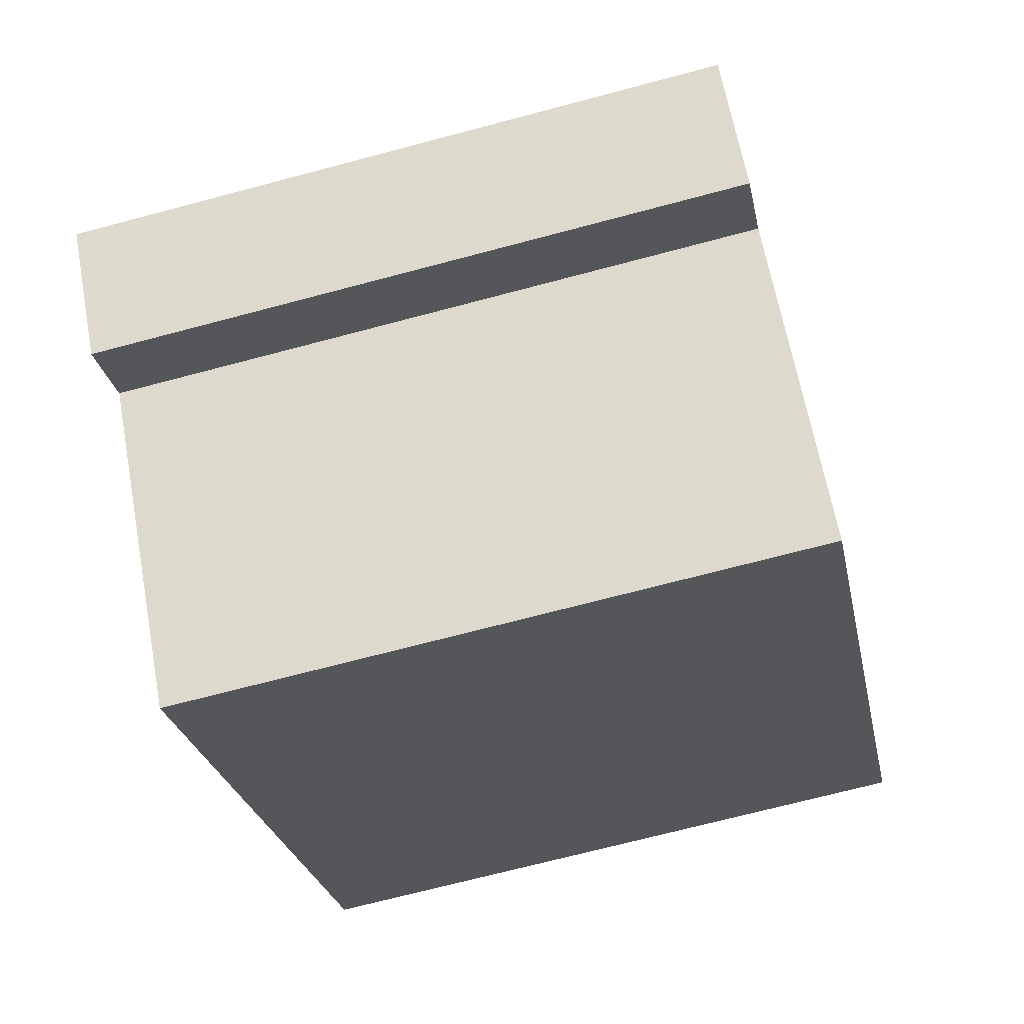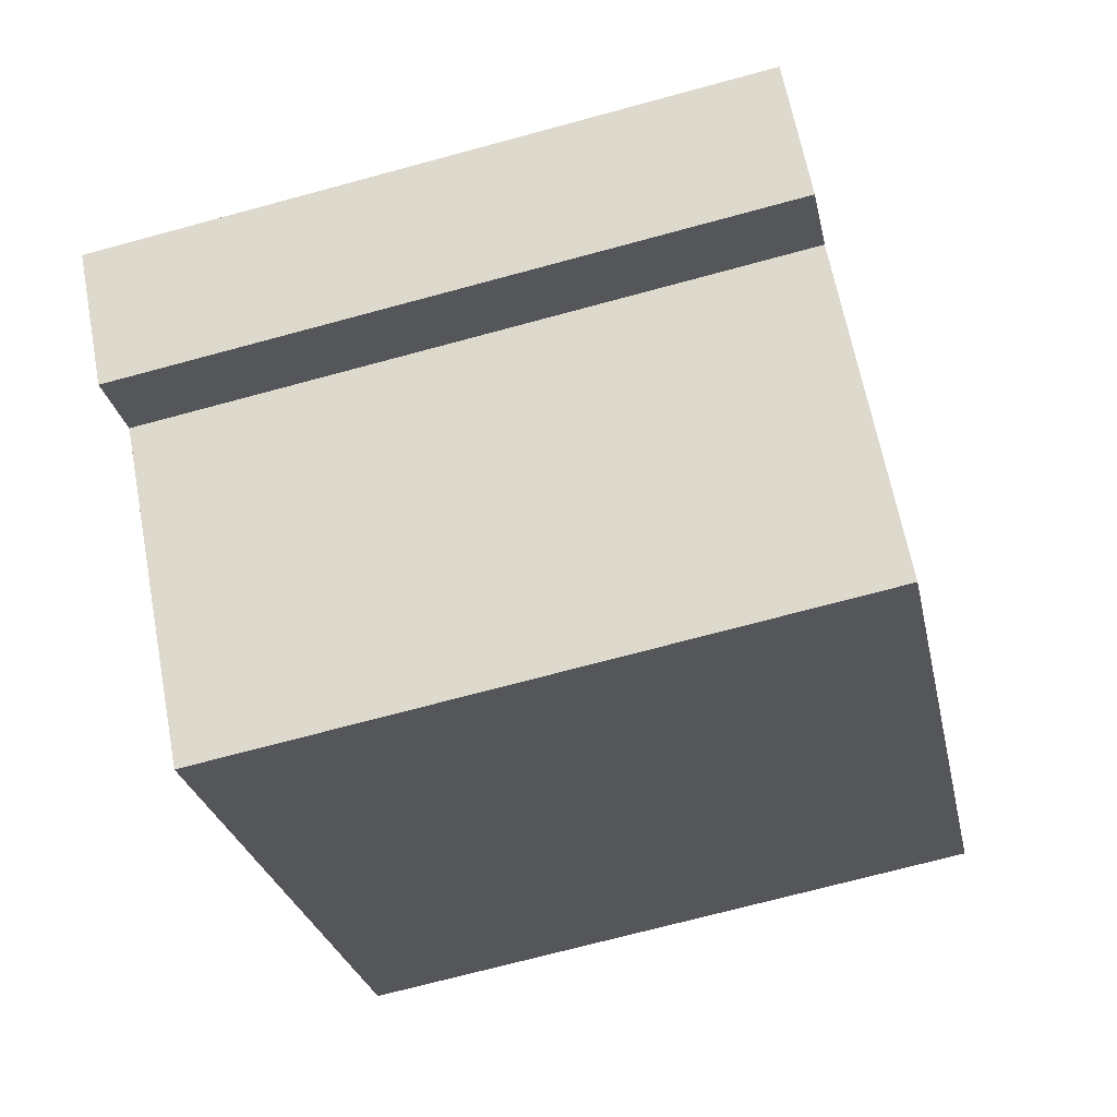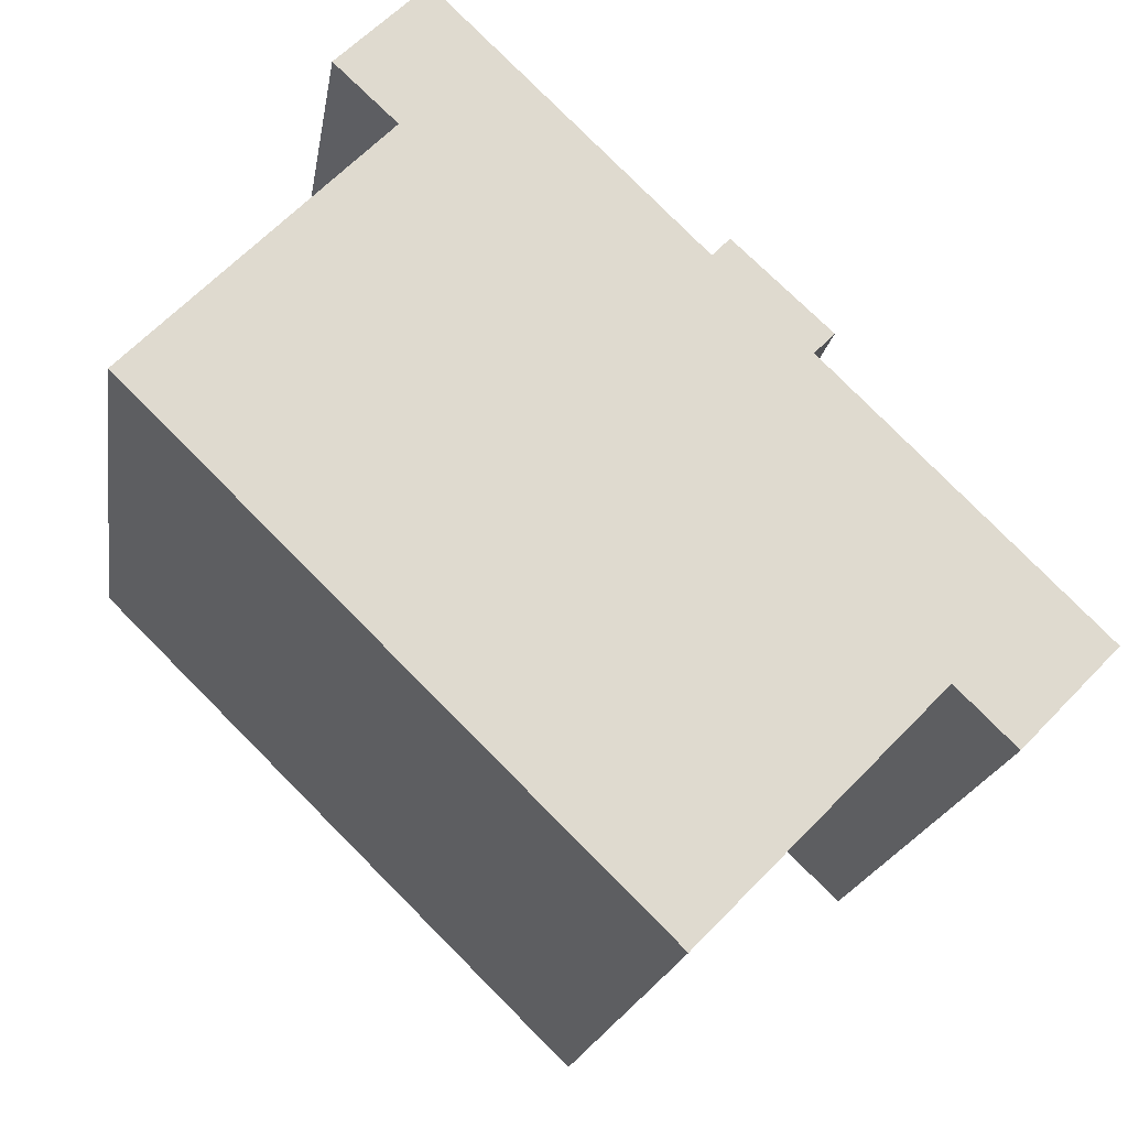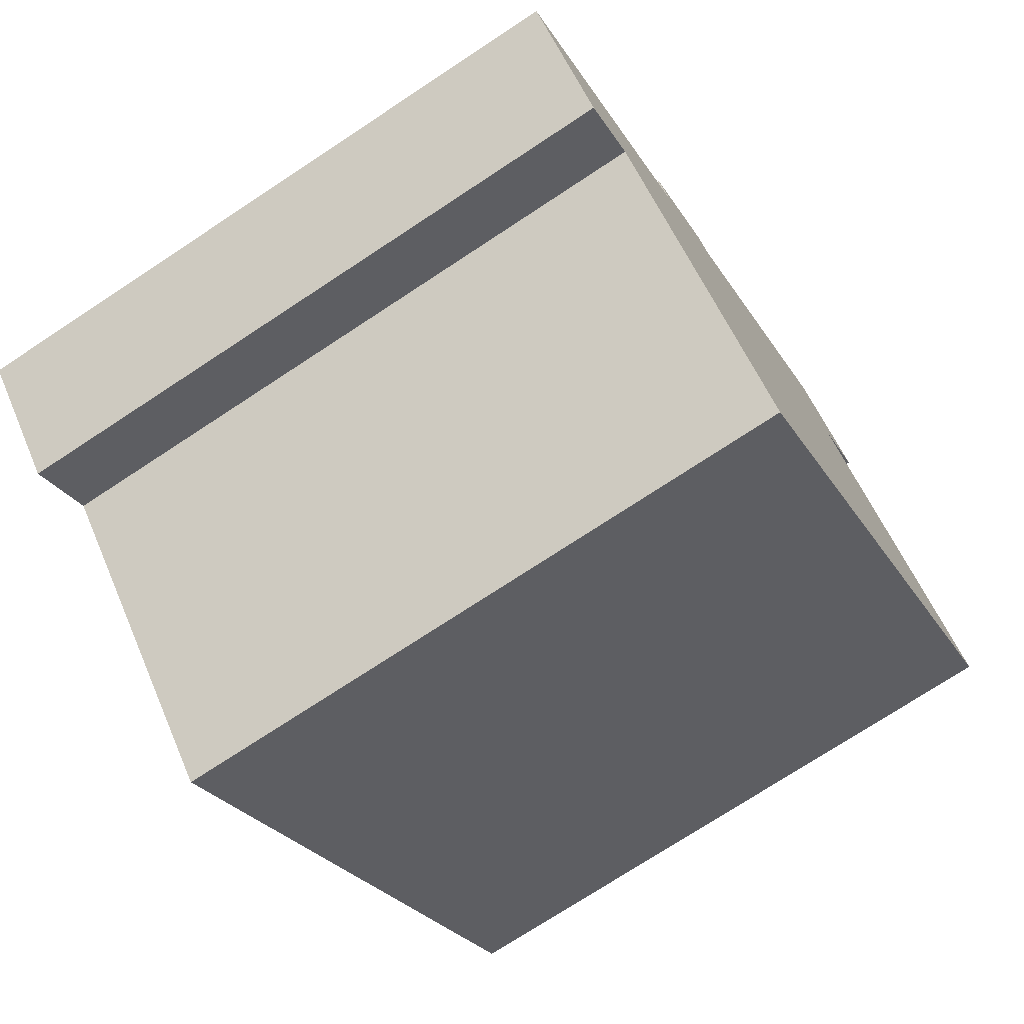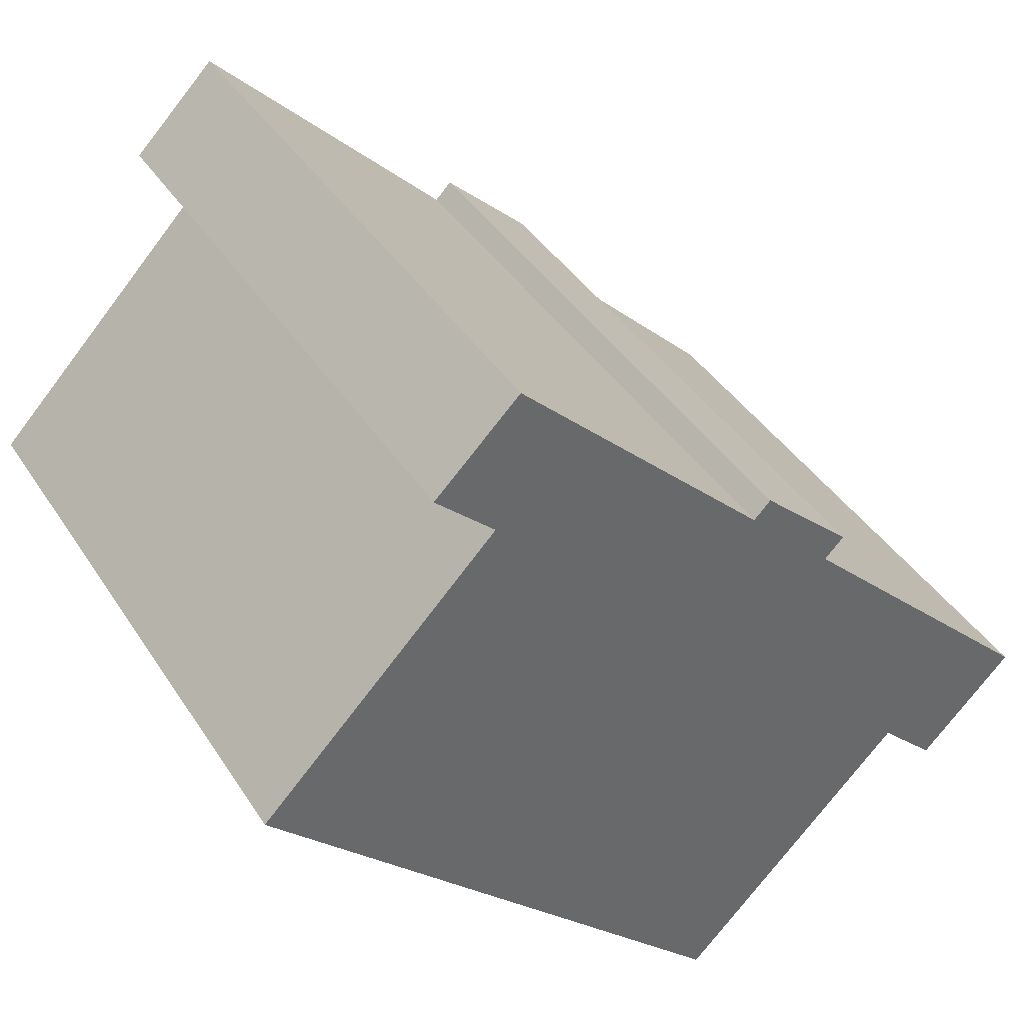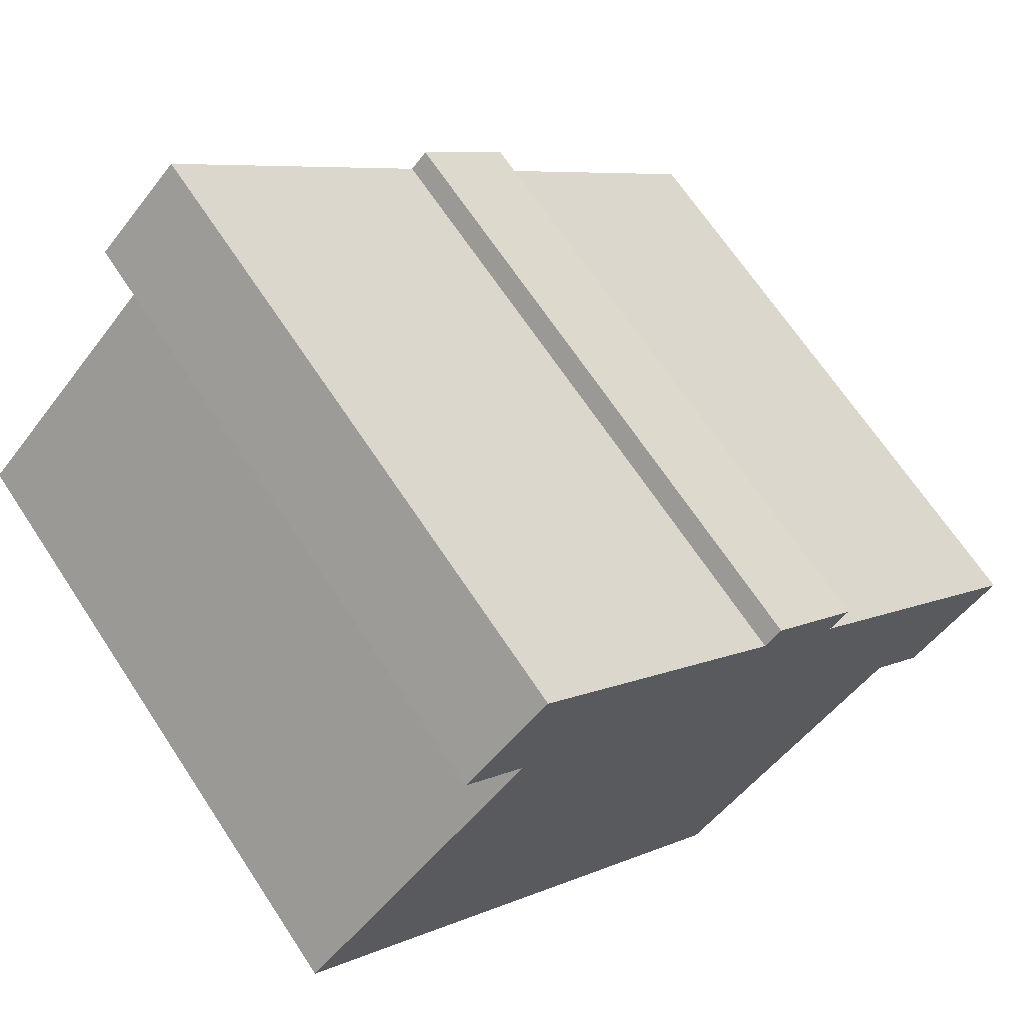
<metadata>
{"format":"obj","ext":"obj","renderer":"f3d","projection":"perspective","resolution":1024,"background":"white","views":[{"elev":-69.9,"azim":-75.1,"up":"+Z"},{"elev":-70.5,"azim":-74.8,"up":"+Z"},{"elev":-18.7,"azim":171.2,"up":"+Z"},{"elev":-73.7,"azim":-56.6,"up":"+Z"},{"elev":40.3,"azim":150.3,"up":"+Z"},{"elev":67.4,"azim":146.6,"up":"+Z"}]}
</metadata>
<code>
v  12.53 14.73 -2.98
v  8.955 14.73 -6.494
v  3.548 14.73 -0.9448
v  0.0003135 14.73 -0.0004671
v  2.197 14.73 -2.26
v  6.146 14.73 5.997
v  14.74 14.73 -0.8097
v  5.693 14.73 6.461
v  7.855 14.73 8.459
v  8.251 14.73 8.052
v  20.4 14.73 4.748
v  17.54 14.73 7.71
v  14.79 14.73 10.56
v  14.2 14.73 13.86
v  16.19 14.73 11.88
v  0 0 0
v  6.145 -3.672e-16 5.998
v  5.693 -3.957e-16 6.462
v  7.854 -5.18e-16 8.459
v  8.251 -4.931e-16 8.053
v  14.2 -8.486e-16 13.86
v  16.19 -7.273e-16 11.88
v  14.79 -6.464e-16 10.56
v  17.54 -4.721e-16 7.71
v  20.4 -2.907e-16 4.748
v  14.74 4.955e-17 -0.8092
v  12.53 1.824e-16 -2.979
v  8.955 3.976e-16 -6.494
v  3.548 5.783e-17 -0.9444
v  2.197 1.384e-16 -2.26
g defaultobject
f 1 2 3
f 4 3 5
f 3 4 6
f 3 6 1
f 1 6 7
f 7 6 8
f 7 8 9
f 7 9 10
f 10 11 7
f 11 10 12
f 12 10 13
f 13 10 14
f 13 14 15
f 6 16 17
f 16 6 4
f 8 17 18
f 17 8 6
f 9 18 19
f 18 9 8
f 20 9 19
f 9 20 10
f 14 20 21
f 20 14 10
f 22 14 21
f 14 22 15
f 23 15 22
f 15 23 13
f 24 13 23
f 13 24 12
f 25 12 24
f 12 25 11
f 26 11 25
f 11 26 7
f 27 7 26
f 7 27 1
f 28 1 27
f 1 28 2
f 3 28 29
f 28 3 2
f 30 3 29
f 3 30 5
f 4 30 16
f 30 4 5
f 18 20 19
f 20 18 17
f 30 29 16
f 20 22 21
f 22 20 17
f 22 17 16
f 22 16 23
f 23 16 24
f 24 16 29
f 24 29 28
f 24 28 26
f 24 26 25
f 26 28 27

</code>
